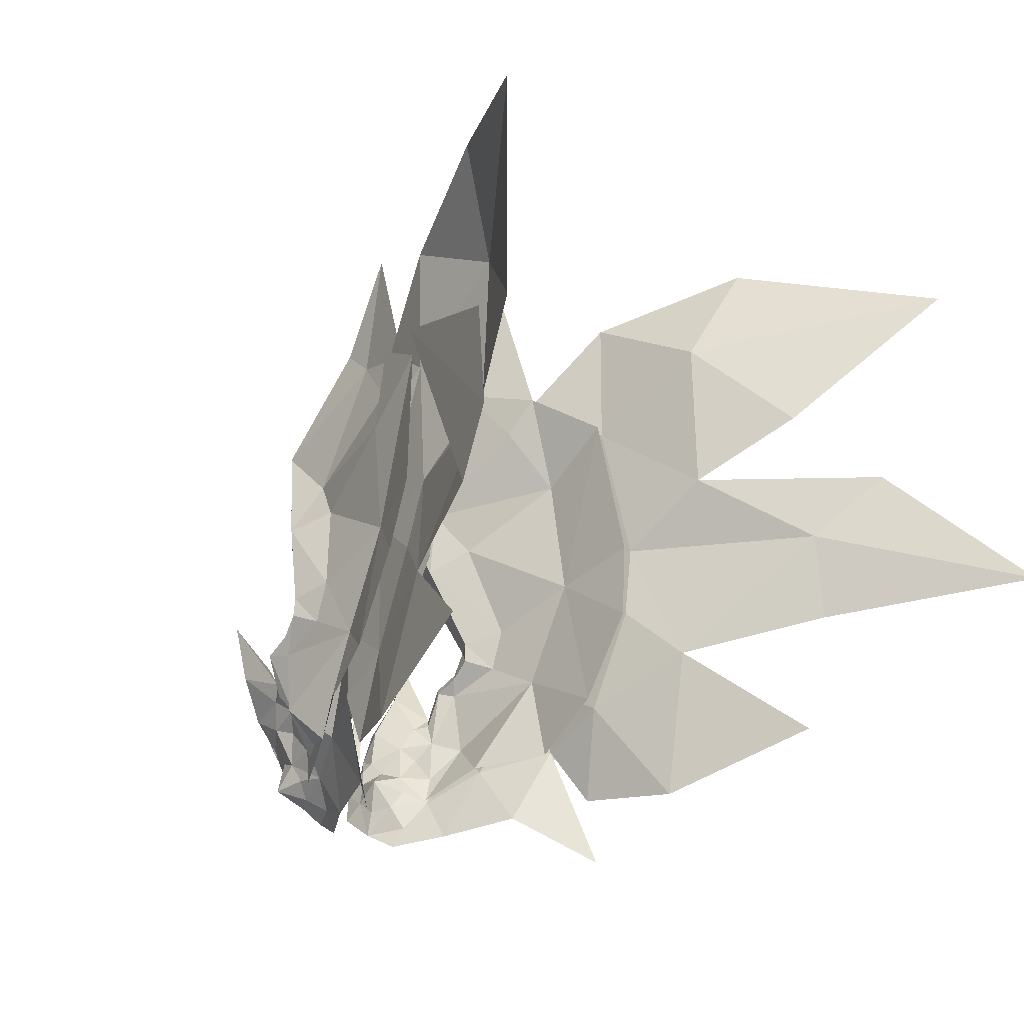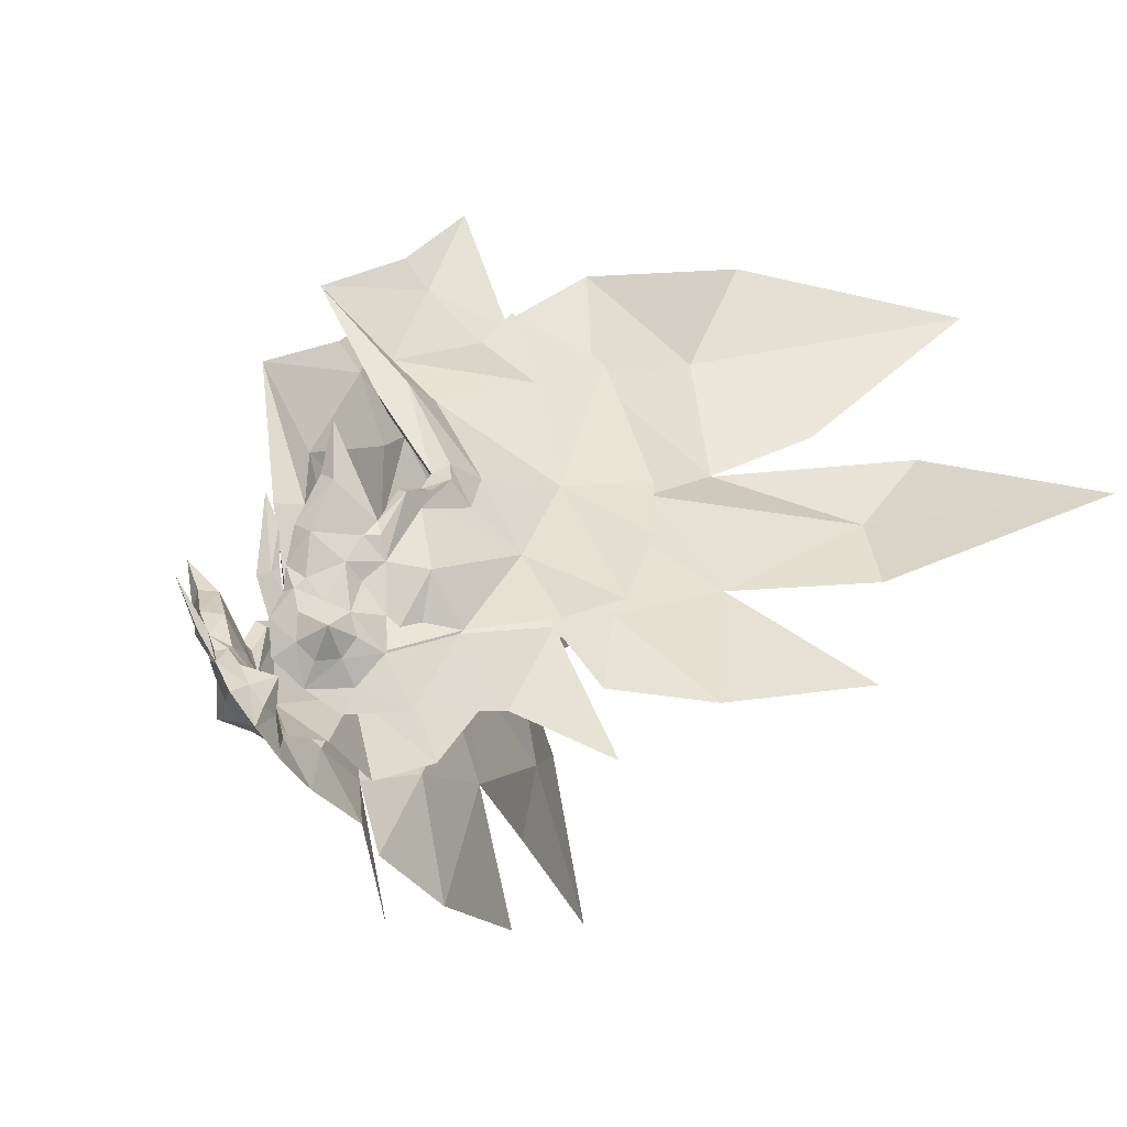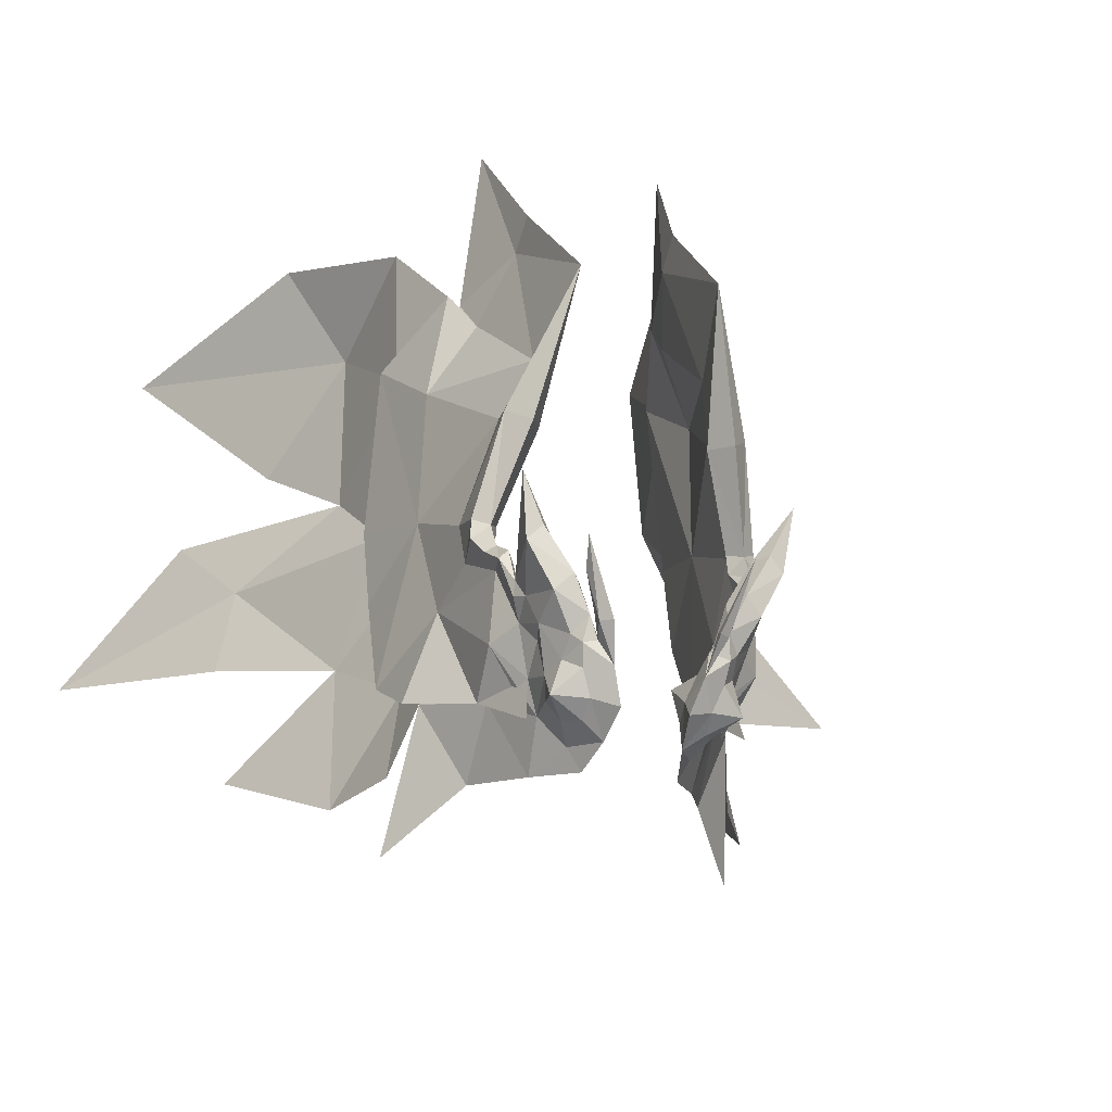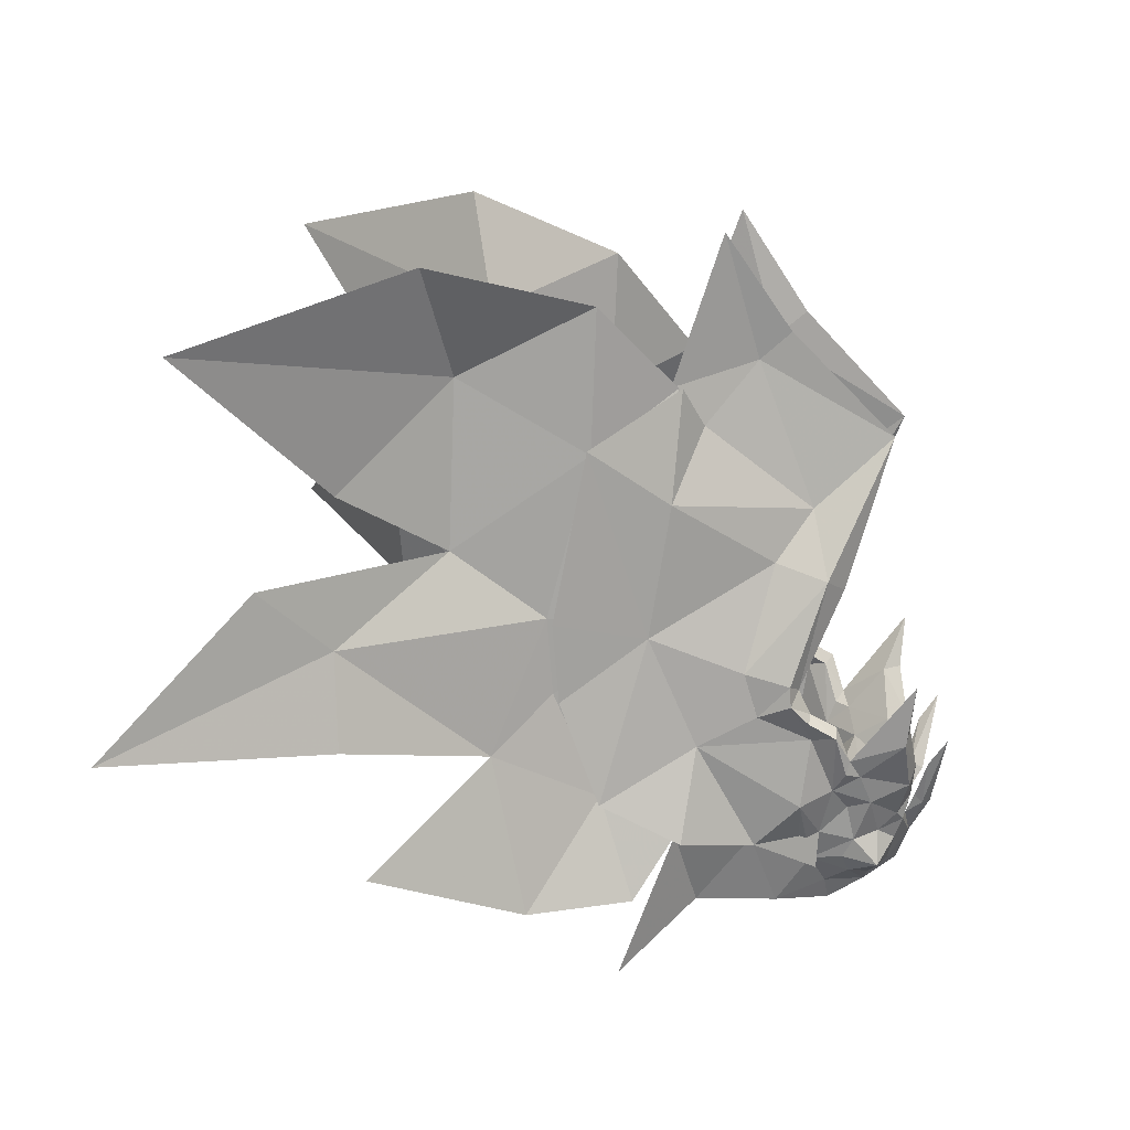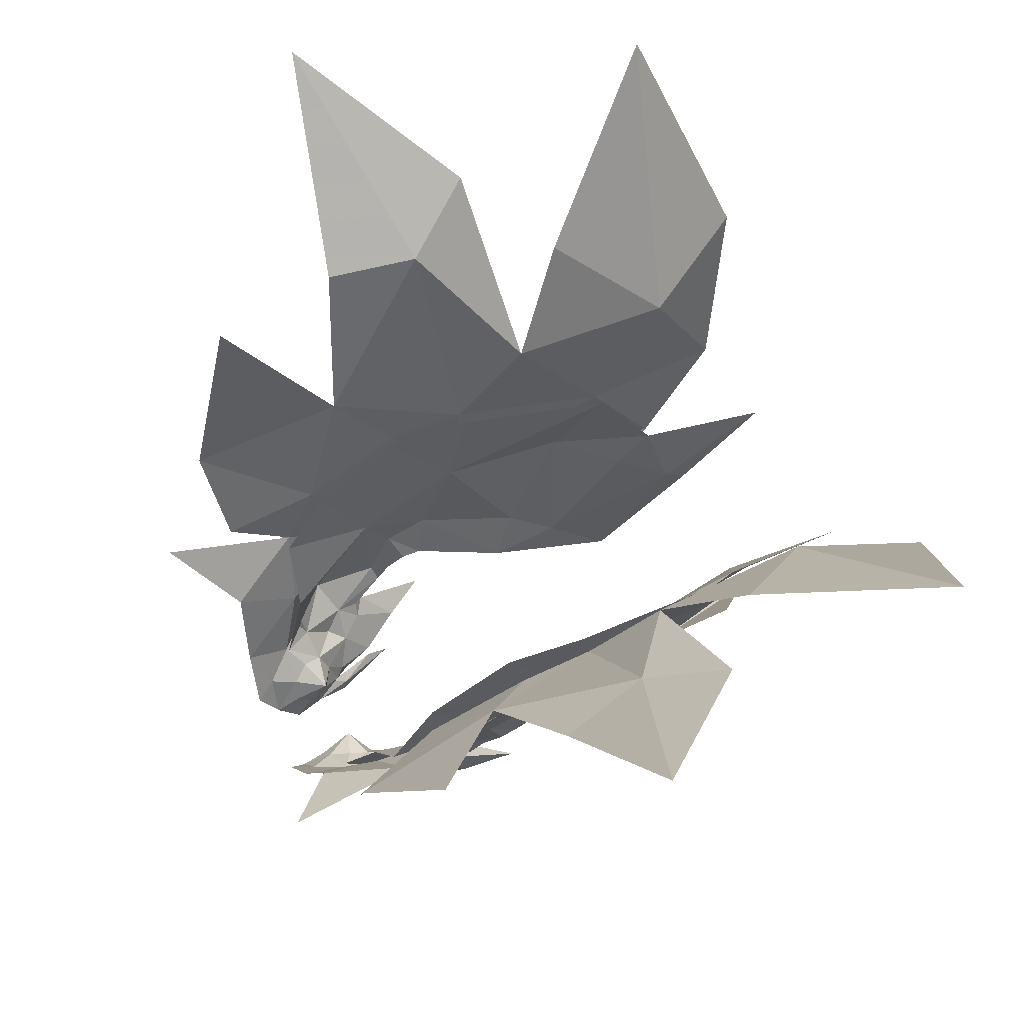
<metadata>
{"format":"obj","ext":"obj","renderer":"f3d","projection":"perspective","resolution":1024,"background":"white","views":[{"elev":-20.8,"azim":135.8,"up":"+Z"},{"elev":-39.3,"azim":51.4,"up":"+Z"},{"elev":-23.0,"azim":-18.9,"up":"+Z"},{"elev":15.2,"azim":-86.9,"up":"+Z"},{"elev":66.6,"azim":-117.0,"up":"+Y"}]}
</metadata>
<code>
g Mount_XiaoYuyi1
v 8.76 6.11 25.06
v 6.727 5.653 21.67
v 11.82 13.34 22.95
v 12.29 8.248 29.7
v 20.28 24.61 49.88
v 20.3 9.499 39.58
v 15.57 17.14 34.71
v 21.08 28.62 36.13
v 20.12 15.85 53.8
v 19.84 17.68 60.38
v 9.43 9.831 107.5
v 10.09 -5.046 91.71
v 9.383 14.46 103.6
v 5.393 0.3744 24.22
v 12.24 6.788 82.29
v 15.2 12.7 75.34
v 18.64 27.99 85.55
v 12.42 22.64 95.22
v 12.5 27.38 101
v 10.84 19.63 122.3
v 20.08 31.54 66.35
v 22.34 38.37 43.54
v 22.55 46.5 56.96
v 16.43 39.97 93.76
v 21.1 46.07 69.84
v 12.5 27.38 101
v 19.65 7.87 49.74
v 16.06 4.98 41.32
v 14 2.82 38.2
v 14.05 6.928 34.33
v 18.52 16.29 33.7
v 25.97 27.26 36.66
v 13.97 7.395 28.82
v 28.36 36.55 43.06
v 27.52 42.58 58.15
v 20.76 39.57 94.59
v 25.77 44.33 70.01
v 15.06 26.1 101.5
v 17.39 24.87 24.97
v 26.11 36.66 17.32
v 23.24 27.94 37.06
v 17.02 16.85 34.27
v 25.88 34.34 28.15
v 33.69 48.26 27.63
v 24.67 37.1 42.76
v 23.24 27.94 37.06
v 37.71 74.8 70.1
v 22.61 58.59 81.17
v 23.14 45.4 69.95
v 44.49 80.7 81.58
v 18.24 38.19 114.6
v 20.27 57.49 105.5
v 28.65 60.91 122.5
v 18.55 39.08 93.21
v 14.19 26.55 101.3
v 20.28 24.61 49.88
v 20.3 9.499 39.58
v 30.71 72.51 91.16
v 48.25 90.51 114.5
v 69.32 93.68 65.11
v 25.11 43.92 58.44
v 20.08 31.54 66.35
v 20.28 24.61 49.88
v 40.8 71.76 37.44
v 30.62 52.63 50.9
v 41.26 74.1 56.65
v 18.64 27.99 85.55
v 12.42 22.64 95.22
v 14.05 6.928 34.33
v 11.77 8.517 29.97
v -8.71 5.958 24.94
v -11.52 13.27 22.76
v -6.815 5.34 21.49
v -11.99 8.348 29.63
v -21.01 25.29 49.71
v -14.7 17.48 34.55
v -18.12 10.24 39.72
v -20.45 29.01 35.83
v -19.67 16.71 53.81
v -20.03 18.64 60.35
v -12.22 12.66 108.3
v -12.52 17.2 104.3
v -9.26 -2.318 92.7
v -5.629 0.06184 24.11
v -12.41 9.083 82.87
v -22.19 29.19 85.41
v -15.72 14.47 75.65
v -15.98 24.74 95.48
v -17.25 29.49 101.1
v -16.31 22.33 122.7
v -22.27 32.32 66.05
v -19.91 39.94 43.49
v -20.48 47.87 57.02
v -21.78 41.35 93.55
v -22.04 47.05 69.54
v -17.25 29.49 101.1
v -17.74 8.859 49.93
v -15.51 5.495 41.44
v -13.64 7.205 34.35
v -13.64 3.18 38.3
v -17.72 16.74 33.66
v -25.33 27.38 36.35
v -13.73 7.553 28.83
v -26.03 38.99 42.32
v -26.04 44.68 57.56
v -26.18 40.84 93.85
v -26.81 45.57 69.15
v -19.63 27.85 101.4
v -16.51 25.08 24.71
v -22.62 28.23 36.77
v -25.49 36.11 16.72
v -16.18 17.24 34.17
v -25.4 34.18 27.66
v -22.3 39.02 42.43
v -29.68 49.18 26.97
v -22.62 28.23 36.77
v -39.96 74.32 68.96
v -24.12 46.5 69.4
v -27.23 59.75 79.79
v -47.33 83.65 79.1
v -24.65 39.61 113.6
v -36.52 62.38 120.6
v -27.34 58.85 104.3
v -23.79 40.39 92.76
v -18.82 28.42 101.3
v -21.01 25.29 49.71
v -18.12 10.24 39.72
v -35.7 74.35 89.37
v -53.89 93.07 111.6
v -62.51 102.6 59.82
v -22.27 32.32 66.05
v -23.52 45.67 58.14
v -21.01 25.29 49.71
v -28.39 54.14 50.29
v -40.98 70.46 36.25
v -42.65 73.57 55.27
v -22.19 29.19 85.41
v -15.98 24.74 95.48
v -13.64 7.205 34.35
v -11.44 8.599 29.89
f 1 2 3
f 3 4 1
f 5 6 7
f 7 8 5
f 9 5 10
f 11 12 13
f 1 14 2
f 15 16 17
f 17 18 15
f 19 20 13
f 13 20 11
f 13 15 18
f 17 16 21
f 21 5 22
f 22 23 21
f 8 22 5
f 24 17 21
f 21 25 24
f 17 24 26
f 26 18 17
f 18 19 13
f 5 9 27
f 27 6 5
f 6 27 28
f 28 29 30
f 30 6 28
f 5 21 10
f 16 10 21
f 5 6 31
f 31 32 5
f 31 6 30
f 30 33 31
f 34 35 21
f 21 5 34
f 32 34 5
f 36 17 21
f 21 37 36
f 17 36 38
f 38 18 17
f 37 21 35
f 39 40 41
f 41 42 39
f 43 44 45
f 45 46 43
f 47 48 49
f 48 47 50
f 51 52 53
f 54 52 51
f 51 55 54
f 3 39 42
f 42 4 3
f 56 57 42
f 42 41 56
f 42 57 4
f 54 49 48
f 48 58 52
f 52 54 48
f 52 58 59
f 52 59 53
f 60 50 47
f 45 61 62
f 62 63 45
f 46 45 63
f 44 64 65
f 65 45 44
f 65 66 47
f 47 49 65
f 47 66 60
f 54 67 62
f 62 49 54
f 67 54 55
f 55 68 67
f 49 62 61
f 45 65 61
f 61 65 49
f 23 25 21
f 57 69 4
f 7 6 70
f 6 30 70
f 12 15 13
f 71 72 73
f 72 71 74
f 75 76 77
f 76 75 78
f 79 80 75
f 81 82 83
f 71 73 84
f 85 86 87
f 86 85 88
f 89 82 90
f 82 81 90
f 82 88 85
f 86 91 87
f 91 92 75
f 92 91 93
f 78 75 92
f 94 91 86
f 91 94 95
f 86 96 94
f 96 86 88
f 88 82 89
f 75 97 79
f 97 75 77
f 77 98 97
f 98 99 100
f 99 98 77
f 75 80 91
f 87 91 80
f 75 101 77
f 101 75 102
f 101 99 77
f 99 101 103
f 104 91 105
f 91 104 75
f 102 75 104
f 106 91 86
f 91 106 107
f 86 108 106
f 108 86 88
f 107 105 91
f 109 110 111
f 110 109 112
f 113 114 115
f 114 113 116
f 117 118 119
f 119 120 117
f 121 122 123
f 124 121 123
f 121 124 125
f 72 112 109
f 112 72 74
f 126 112 127
f 112 126 110
f 112 74 127
f 124 119 118
f 119 123 128
f 123 119 124
f 123 129 128
f 123 122 129
f 130 117 120
f 114 131 132
f 131 114 133
f 116 133 114
f 115 134 135
f 134 115 114
f 134 117 136
f 117 134 118
f 117 130 136
f 124 131 137
f 131 124 118
f 137 125 124
f 125 137 138
f 118 132 131
f 114 132 134
f 132 118 134
f 93 91 95
f 127 74 139
f 76 140 77
f 77 140 99
f 83 82 85
g Mount_XiaoYuyi1
v 11.58 -4.485 36.58
v 14.86 -0.6001 39.21
v 14.48 -6.118 41.81
v 11.93 -1.678 34.04
v 10.21 -5.373 35.29
v 9.757 -4.127 32.27
v 13.17 1.845 32.95
v 14 2.82 38.2
v 8.903 -8.217 37.37
v 7.241 -9.417 37.25
v 6.183 -6.348 32.26
v 12.24 6.788 82.29
v 18.04 5.61 73.12
v 15.2 12.7 75.34
v 15.25 2.607 70.9
v 19.1 9.668 57.36
v 21.23 11.32 58.52
v 21.51 11.26 55.56
v 19.29 7.956 53.56
v 20.86 8.464 52.57
v 19.65 7.87 49.74
v 20.86 4.469 50.07
v 16.06 4.98 41.32
v 16.36 0.9757 43.54
v 18.19 -5.465 48.71
v 11.01 -8.947 43.94
v 11.53 -11.73 47.62
v 9.186 -7.107 38.68
v 19.36 -6.948 57.84
v 16.08 -6.11 50.82
v 12.02 -7.129 44.09
v 9.626 -6.472 38.9
v 8.288 -5.763 35.67
v 17.46 3.037 44.1
v 17.39 2.478 46.2
v 20.12 15.85 53.8
v 19.84 17.68 60.38
v 10.09 -5.046 91.71
v 19.48 4.16 51.39
v 13.33 -1.61 28.99
v 12.48 3.526 30.04
v 4.606 -4.454 27.43
v 8.312 -3.149 28.58
v 5.393 0.3744 24.22
v 8.76 6.11 25.06
v 10.56 2.63 27.26
v 8.653 -0.3515 26.52
v 14.05 6.928 34.33
v 12.29 8.248 29.7
v 8.782 -3.059 38.06
v 10.39 -4.032 43.96
v 12.16 0.776 40.63
v 8.778 -0.07089 35.69
v 6.602 -2.519 33.93
v 7.713 -4.1 36.6
v 10.01 3.452 34.61
v 7.637 -7.571 38.04
v 12.5 6.332 71.39
v 17.19 11.75 58.13
v 17.48 11.7 55.16
v 18.08 8.763 52.3
v 18.32 5.323 50.24
v 14.85 1.744 44.34
v 14.42 -3.548 50.69
v 16.28 3.641 44.72
v 4.945 2.664 33.4
v 9.33 5.134 31.7
v 5.157 -1.541 30.23
v 5.499 1.256 28.18
v 7.409 4.238 28.92
v -11.6 -4.258 36.78
v -14.39 -5.65 42.13
v -14.62 -0.1765 39.42
v -11.92 -1.492 34.18
v -10.32 -5.233 35.46
v -9.912 -4.071 32.4
v -13.64 3.18 38.3
v -13.03 2.06 33.06
v -9.067 -8.088 37.56
v -6.442 -6.449 32.33
v -7.465 -9.363 37.41
v -12.41 9.083 82.87
v -15.72 14.47 75.65
v -17.25 7.033 73.3
v -17.87 10.81 57.54
v -13.87 4.501 71.33
v -20.29 12.12 58.56
v -20.41 11.98 55.59
v -17.59 9.048 53.76
v -19.17 9.288 52.69
v -17.74 8.859 49.93
v -18.41 5.313 50.27
v -15.51 5.495 41.44
v -15.9 1.555 43.77
v -17.83 -4.689 49.13
v -10.99 -8.586 44.21
v -11.5 -11.26 47.97
v -9.258 -6.939 38.85
v -18.76 -5.927 58.33
v -15.68 -5.383 51.18
v -11.91 -6.722 44.35
v -9.661 -6.281 39.07
v -8.403 -5.7 35.78
v -16.89 3.675 44.31
v -16.77 3.157 46.41
v -19.67 16.71 53.81
v -20.03 18.64 60.35
v -9.26 -2.318 92.7
v -17.07 5.244 51.67
v -13.48 -1.467 29.18
v -12.37 3.648 30.09
v -8.551 -3.236 28.64
v -4.947 -4.729 27.4
v -5.629 0.06184 24.11
v -10.59 2.609 27.26
v -8.71 5.958 24.94
v -8.838 -0.4697 26.54
v -13.64 7.205 34.35
v -11.99 8.348 29.63
v -8.698 -2.927 38.12
v -11.81 1.107 40.72
v -10.14 -3.704 44.1
v -8.642 0.007586 35.7
v -7.725 -4.045 36.66
v -6.636 -2.571 33.92
v -9.755 3.559 34.58
v -7.752 -7.486 38.17
v -11.78 8.608 71.98
v -16.36 13.18 58.35
v -16.48 13.05 55.38
v -16.46 10.02 52.54
v -16.05 6.563 50.55
v -14.34 2.272 44.49
v -13.93 -2.9 50.94
v -15.66 4.238 44.88
v -4.772 2.52 33.22
v -9.098 5.147 31.61
v -5.275 -1.737 30.16
v -7.313 4.108 28.78
v -5.562 1.03 28.06
f 141 142 143
f 144 141 145
f 145 146 144
f 142 147 148
f 149 150 151
f 152 153 154
f 153 155 156
f 156 157 153
f 157 156 158
f 158 156 159
f 159 160 158
f 161 160 162
f 161 162 163
f 148 163 142
f 164 165 143
f 143 142 164
f 166 167 149
f 149 168 166
f 169 170 165
f 165 170 171
f 171 143 165
f 143 171 172
f 172 141 143
f 141 172 145
f 145 173 151
f 163 174 164
f 175 169 165
f 165 164 175
f 161 176 158
f 158 160 161
f 176 177 157
f 157 158 176
f 177 154 153
f 153 157 177
f 178 155 153
f 159 179 162
f 162 160 159
f 162 179 175
f 175 174 162
f 174 175 164
f 149 167 150
f 149 151 173
f 173 168 149
f 147 144 180
f 147 180 181
f 152 178 153
f 151 182 183
f 183 146 151
f 184 185 186
f 186 187 184
f 183 182 184
f 184 187 183
f 147 188 148
f 145 151 146
f 186 185 189
f 189 181 186
f 147 181 189
f 189 188 147
f 180 187 186
f 146 183 180
f 144 146 180
f 180 186 181
f 180 183 187
f 172 173 145
f 141 144 142
f 142 144 147
f 163 164 142
f 162 174 163
f 190 191 192
f 193 194 195
f 195 190 193
f 192 148 196
f 197 151 150
f 152 154 198
f 198 199 156
f 156 155 198
f 199 200 156
f 200 201 159
f 159 156 200
f 161 202 201
f 161 163 202
f 148 192 163
f 203 192 191
f 191 204 203
f 166 168 197
f 197 167 166
f 169 204 170
f 204 191 171
f 171 170 204
f 191 190 172
f 172 171 191
f 190 195 172
f 195 151 173
f 163 203 205
f 175 203 204
f 204 169 175
f 161 201 200
f 200 176 161
f 176 200 199
f 199 177 176
f 177 199 198
f 198 154 177
f 178 198 155
f 159 201 202
f 202 179 159
f 202 205 175
f 175 179 202
f 205 203 175
f 197 150 167
f 197 168 173
f 173 151 197
f 196 206 193
f 196 207 206
f 152 198 178
f 151 194 208
f 208 182 151
f 184 209 210
f 210 185 184
f 208 209 184
f 184 182 208
f 196 148 188
f 195 194 151
f 210 207 189
f 189 185 210
f 196 188 189
f 189 207 196
f 206 210 209
f 194 206 208
f 193 206 194
f 206 207 210
f 206 209 208
f 172 195 173
f 190 192 193
f 192 196 193
f 163 192 203
f 202 163 205
f 211 212 213
f 214 215 211
f 215 214 216
f 213 217 218
f 219 220 221
f 222 223 224
f 224 225 226
f 225 224 227
f 227 228 225
f 228 229 225
f 229 228 230
f 231 232 230
f 231 233 232
f 217 213 233
f 234 212 235
f 212 234 213
f 236 219 237
f 219 236 238
f 239 235 240
f 235 241 240
f 241 235 212
f 212 242 241
f 242 212 211
f 211 215 242
f 215 220 243
f 233 234 244
f 245 235 239
f 235 245 234
f 231 228 246
f 228 231 230
f 246 227 247
f 227 246 228
f 247 224 223
f 224 247 227
f 248 224 226
f 229 232 249
f 232 229 230
f 232 245 249
f 245 232 244
f 244 234 245
f 219 221 237
f 219 243 220
f 243 219 238
f 218 250 214
f 218 251 250
f 222 224 248
f 220 252 253
f 252 220 216
f 254 255 256
f 255 254 257
f 252 254 253
f 254 252 257
f 218 217 258
f 215 216 220
f 255 259 256
f 259 255 251
f 218 259 251
f 259 218 258
f 250 255 257
f 216 250 252
f 214 250 216
f 250 251 255
f 250 257 252
f 242 215 243
f 211 213 214
f 213 218 214
f 233 213 234
f 232 233 244
f 260 261 262
f 263 264 265
f 264 263 260
f 261 266 217
f 267 221 220
f 222 268 223
f 268 225 269
f 225 268 226
f 269 225 270
f 270 229 271
f 229 270 225
f 231 271 272
f 231 272 233
f 217 233 261
f 273 262 261
f 262 273 274
f 236 267 238
f 267 236 237
f 239 240 274
f 274 241 262
f 241 274 240
f 262 242 260
f 242 262 241
f 260 242 264
f 264 243 220
f 233 275 273
f 245 274 273
f 274 245 239
f 231 270 271
f 270 231 246
f 246 269 270
f 269 246 247
f 247 268 269
f 268 247 223
f 248 226 268
f 229 272 271
f 272 229 249
f 272 245 275
f 245 272 249
f 275 245 273
f 267 237 221
f 267 243 238
f 243 267 220
f 266 263 276
f 266 276 277
f 222 248 268
f 220 278 265
f 278 220 253
f 254 279 280
f 279 254 256
f 278 254 280
f 254 278 253
f 266 258 217
f 264 220 265
f 279 259 277
f 259 279 256
f 266 259 258
f 259 266 277
f 276 280 279
f 265 278 276
f 263 265 276
f 276 279 277
f 276 278 280
f 242 243 264
f 260 263 261
f 261 263 266
f 233 273 261
f 272 275 233

</code>
